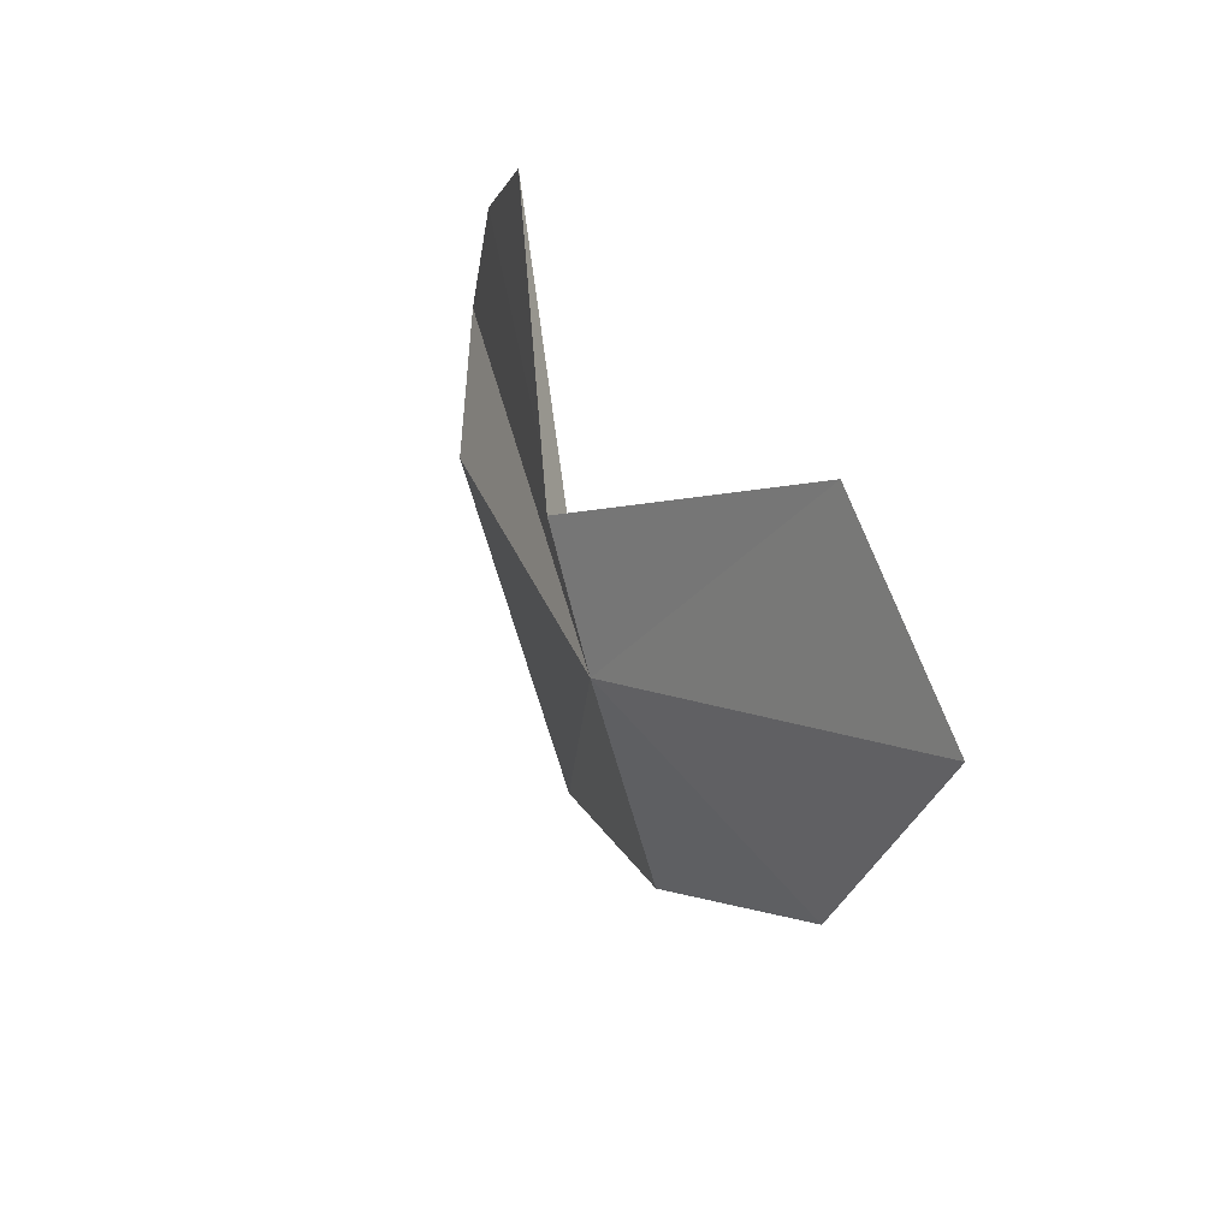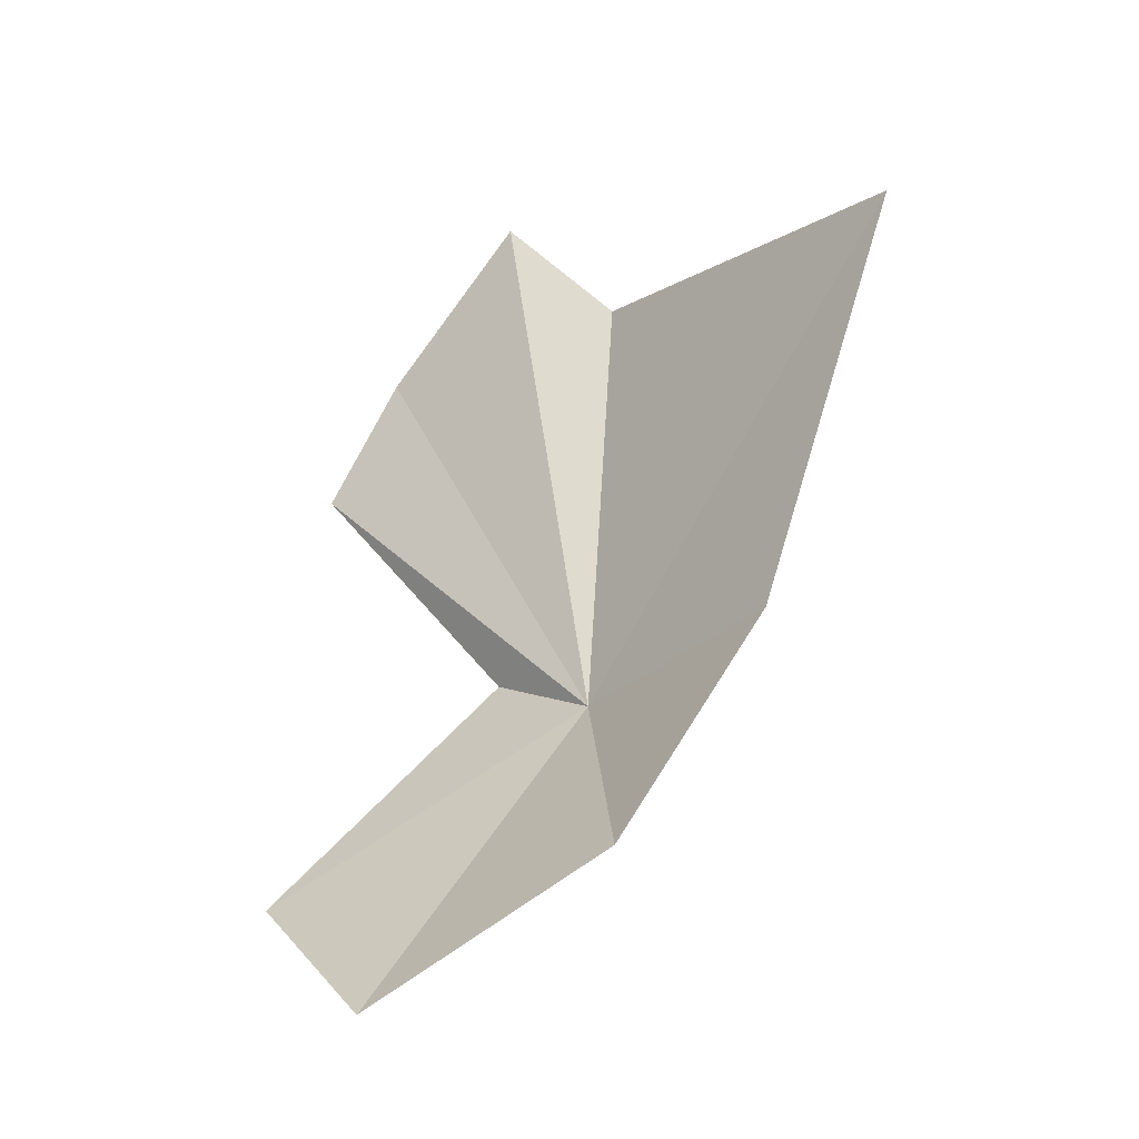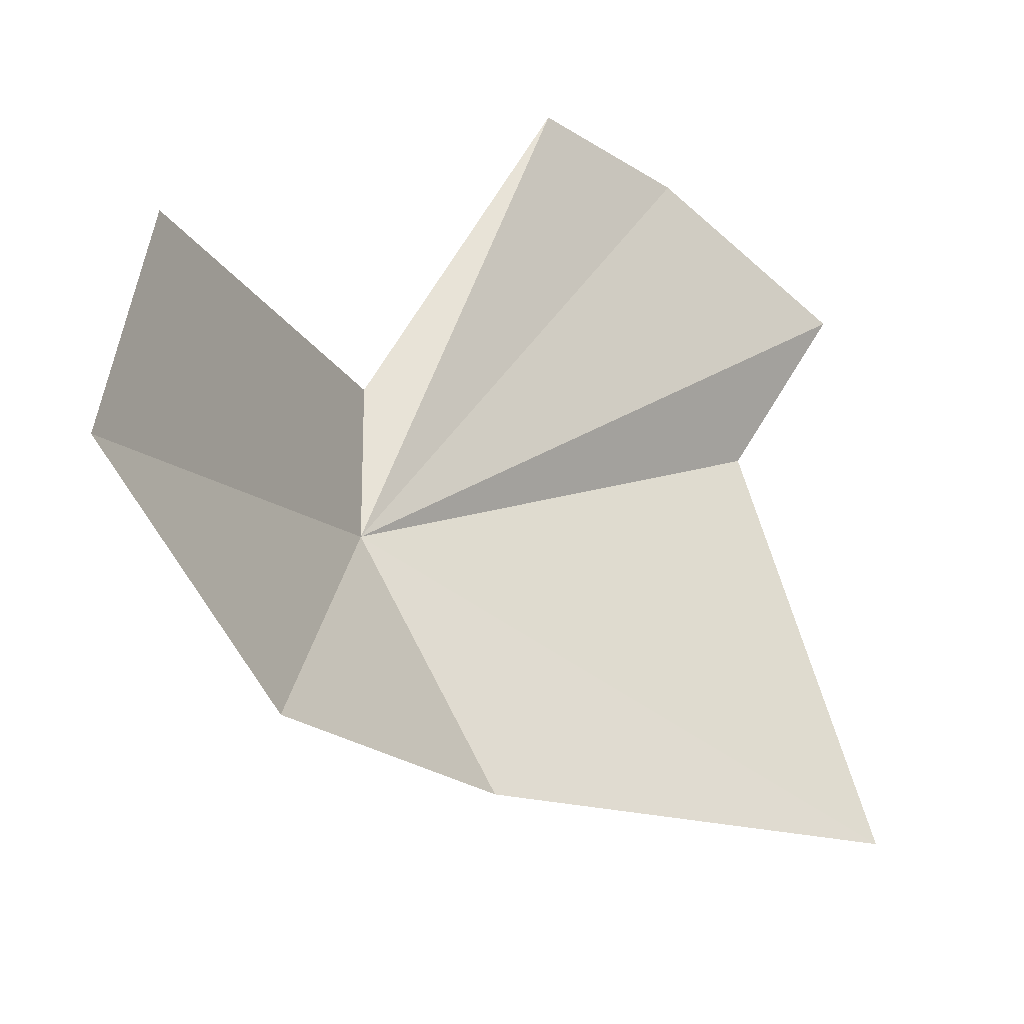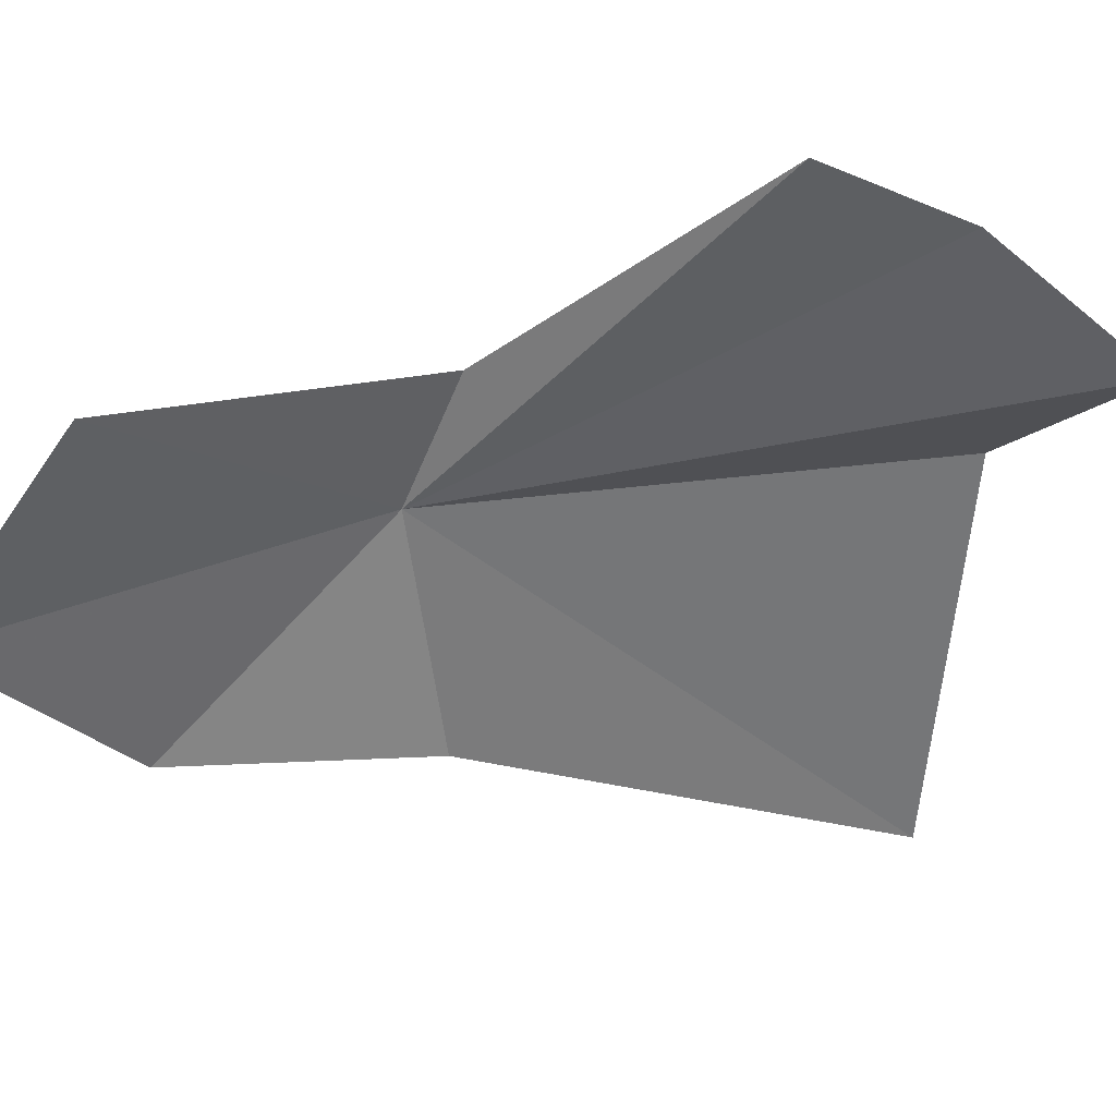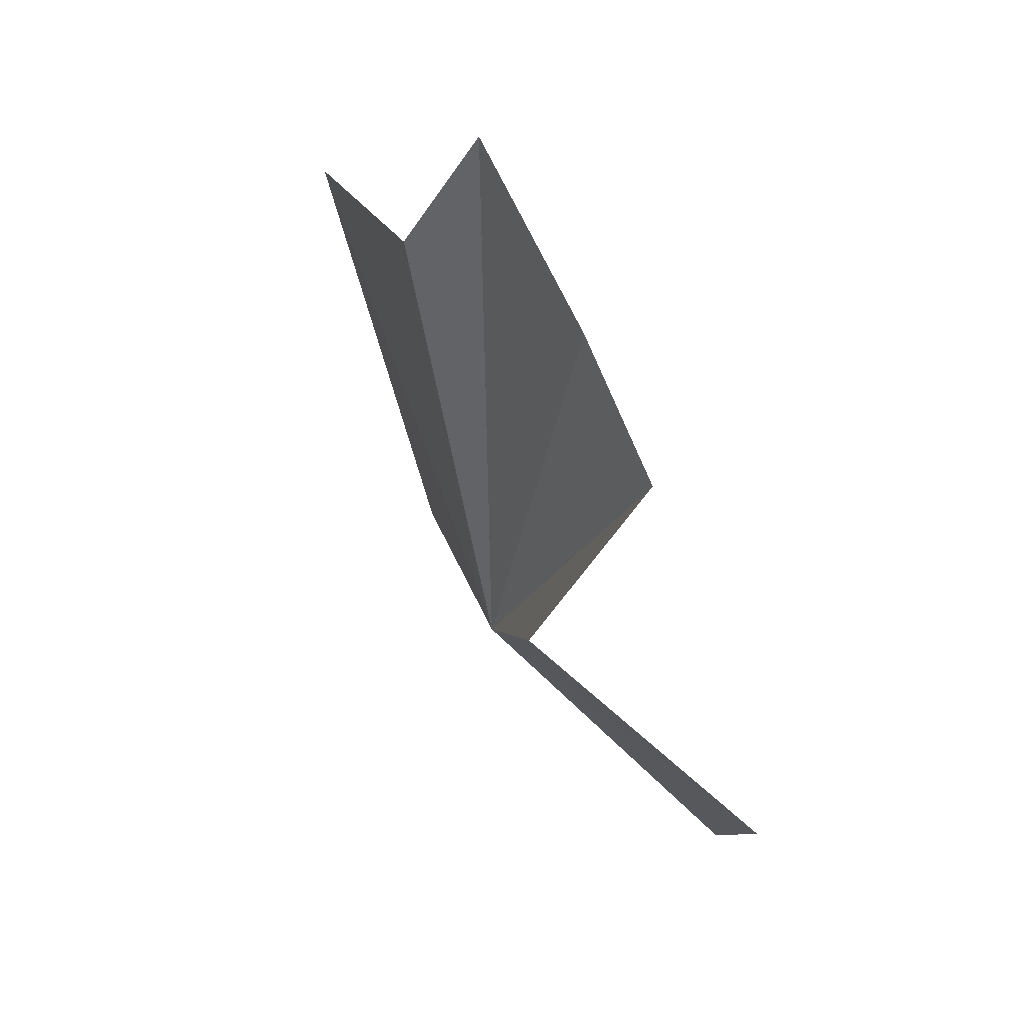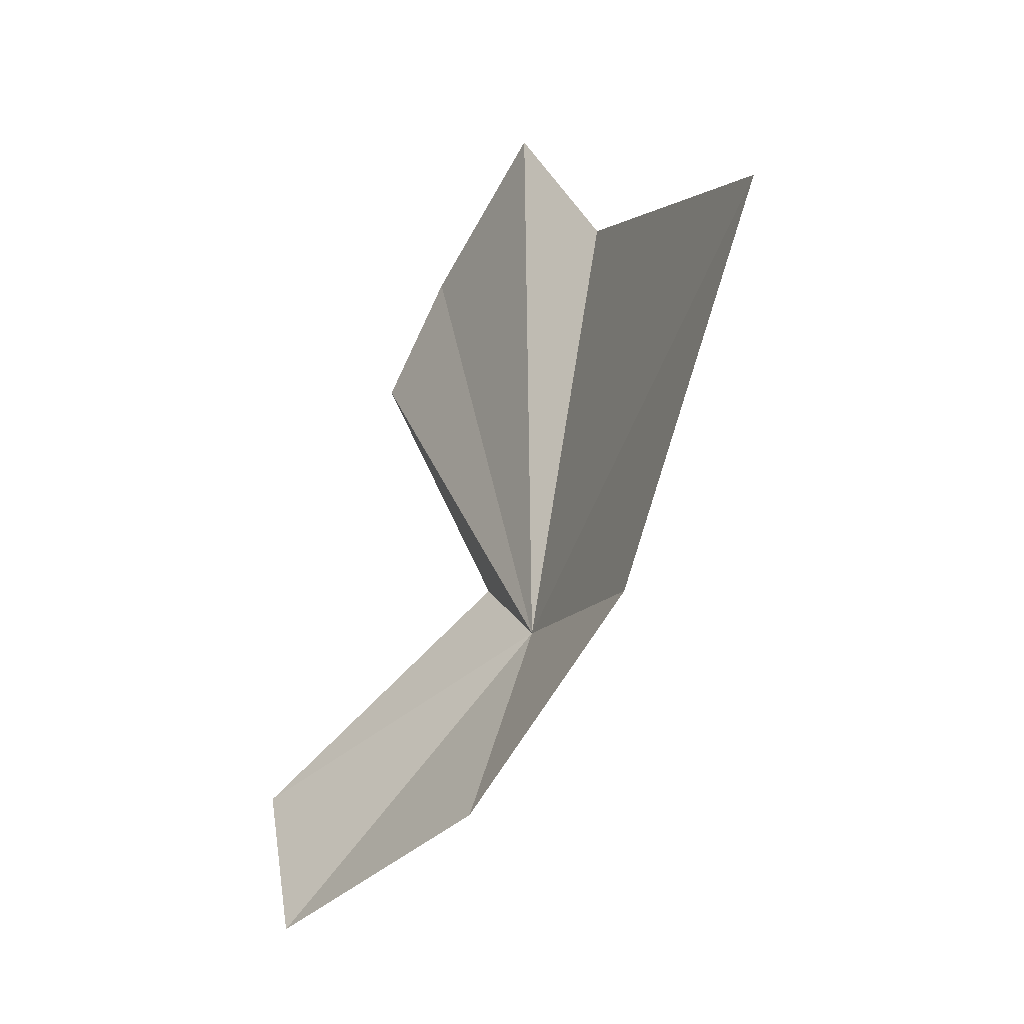
<metadata>
{"format":"obj","ext":"obj","renderer":"f3d","projection":"perspective","resolution":1024,"background":"white","views":[{"elev":-69.5,"azim":159.7,"up":"+Z"},{"elev":-11.7,"azim":-75.9,"up":"+Z"},{"elev":11.2,"azim":-114.3,"up":"+Y"},{"elev":69.1,"azim":-77.2,"up":"+Y"},{"elev":16.6,"azim":127.8,"up":"+Z"},{"elev":2.5,"azim":-56.1,"up":"+Z"}]}
</metadata>
<code>
v 2.437 -2.444 17.15
v 2.608 -2.321 17.67
v 2.629 -2.193 17.52
v 2.575 -2.436 17.57
v 2.619 -2.128 17.4
v 2.512 -2.339 17.18
v 2.358 -2.734 17.58
v 2.349 -2.174 16.97
v 2.211 -2.308 16.87
v 2.221 -2.518 17
v 2.311 -2.628 17.21
f 1 3 2
f 1 2 4
f 1 5 3
f 1 6 5
f 1 4 7
f 1 9 8
f 1 8 6
f 1 10 9
f 1 7 11
f 1 11 10

</code>
